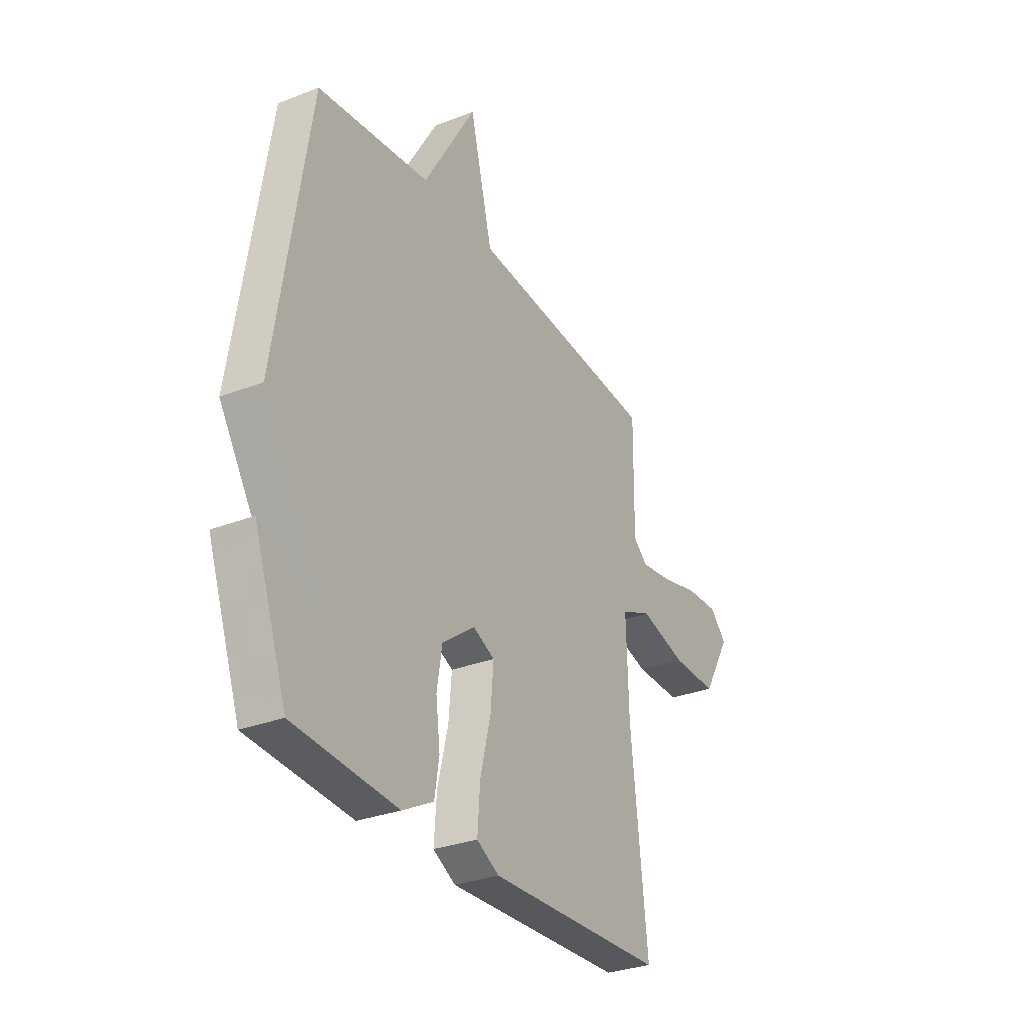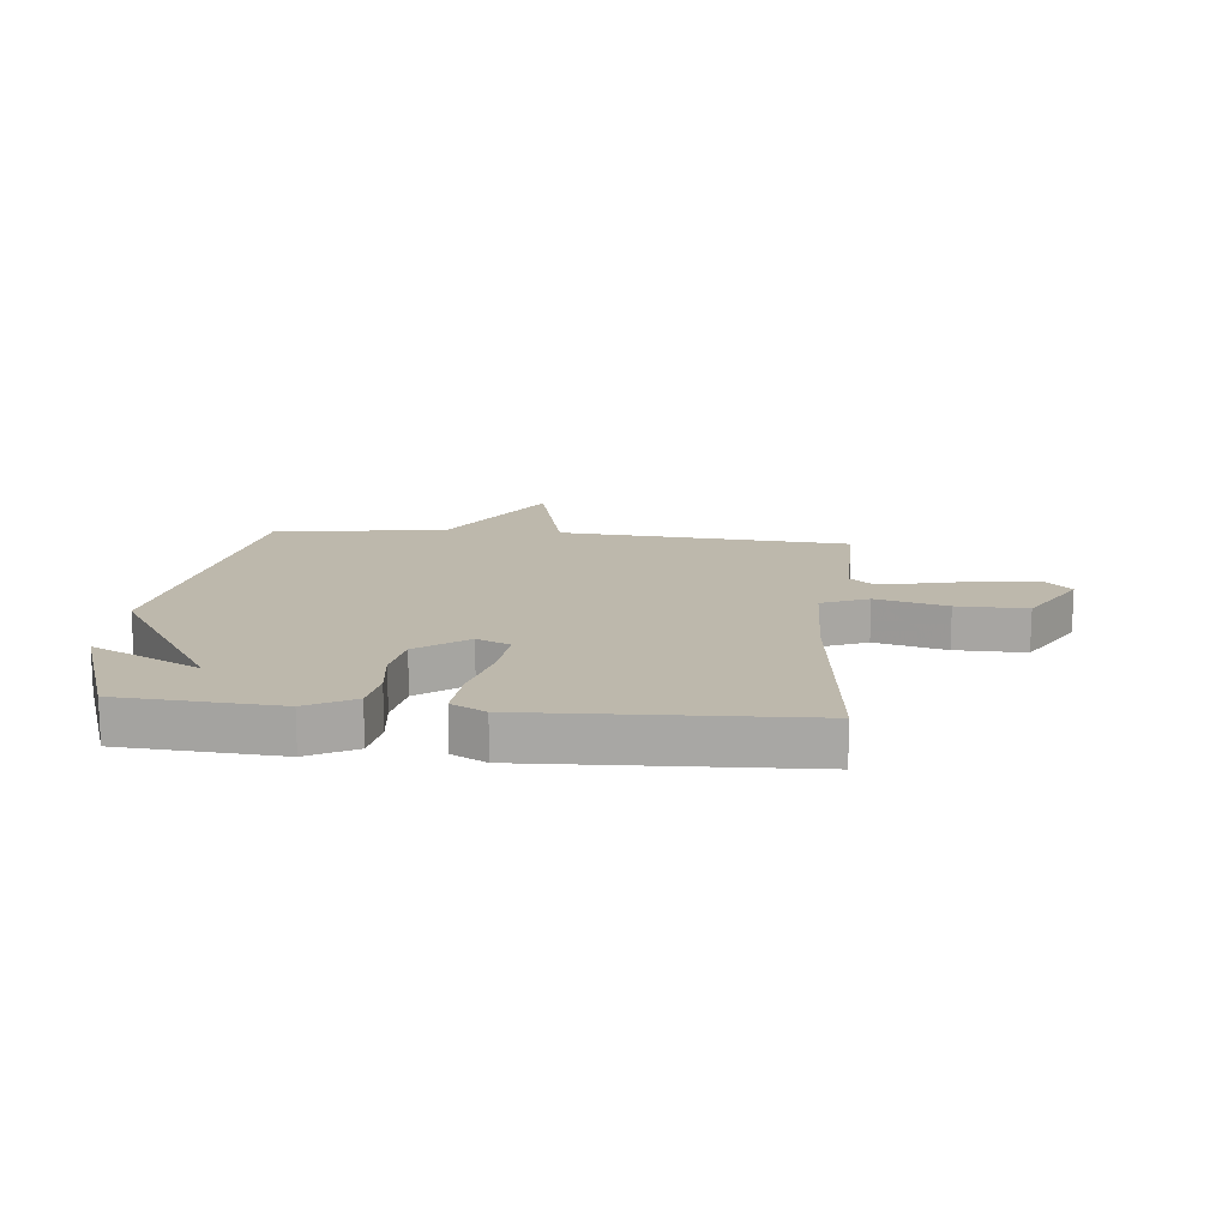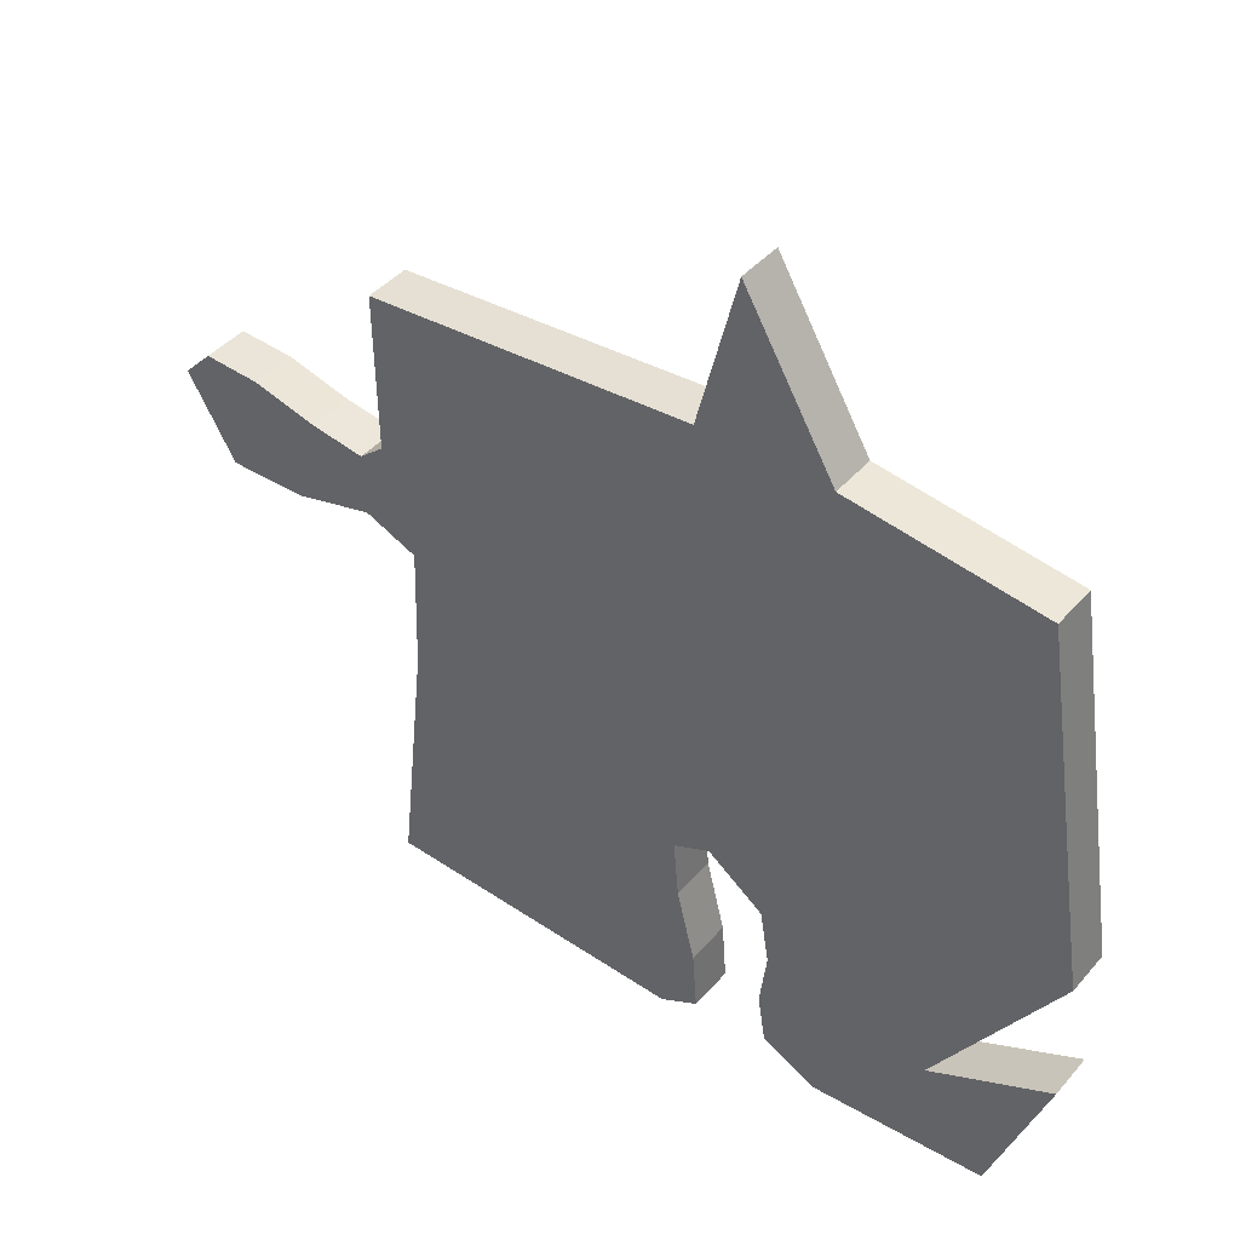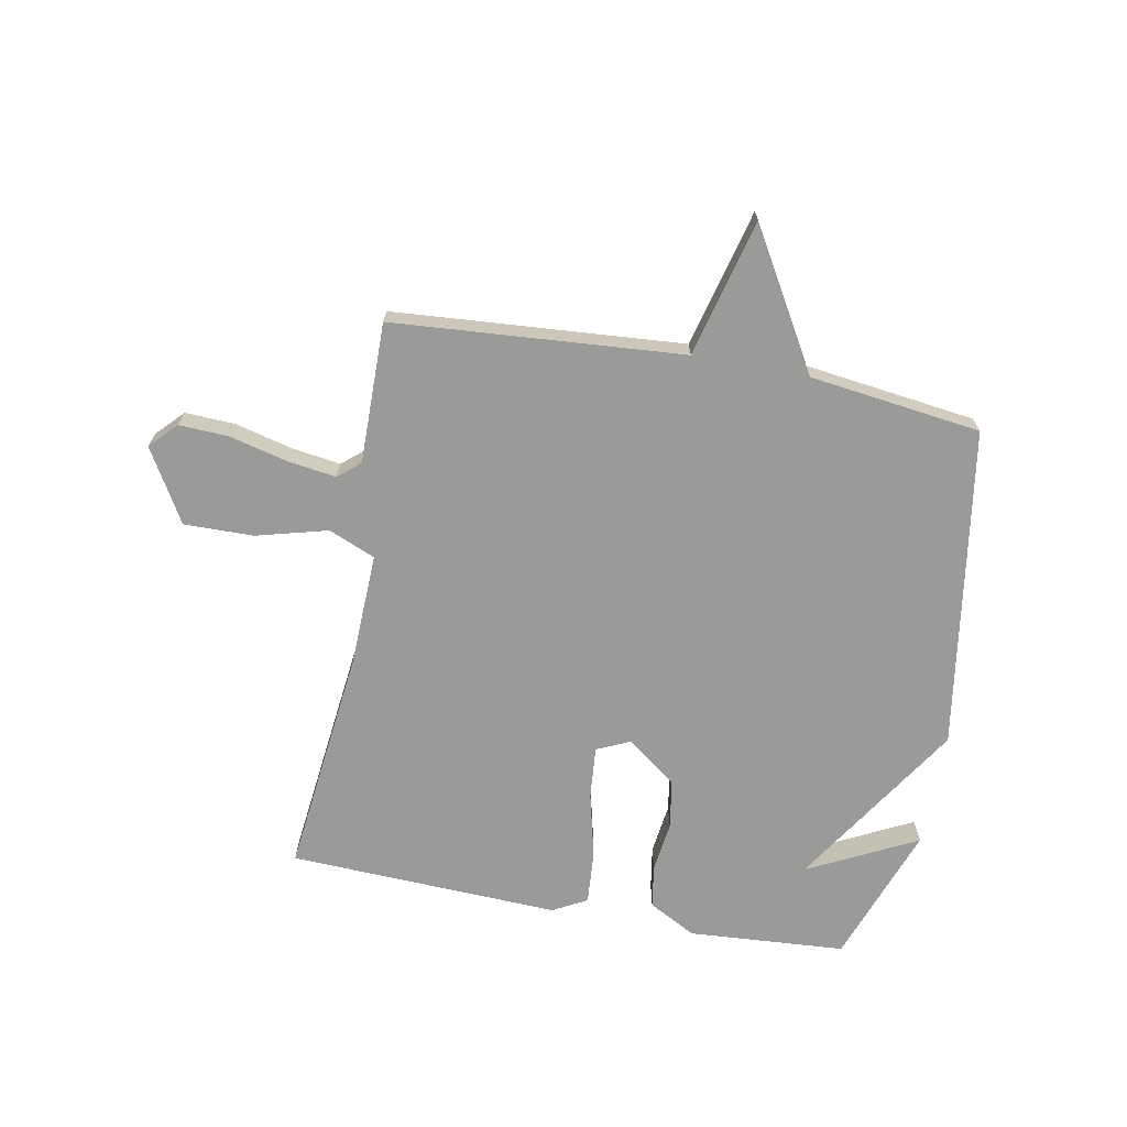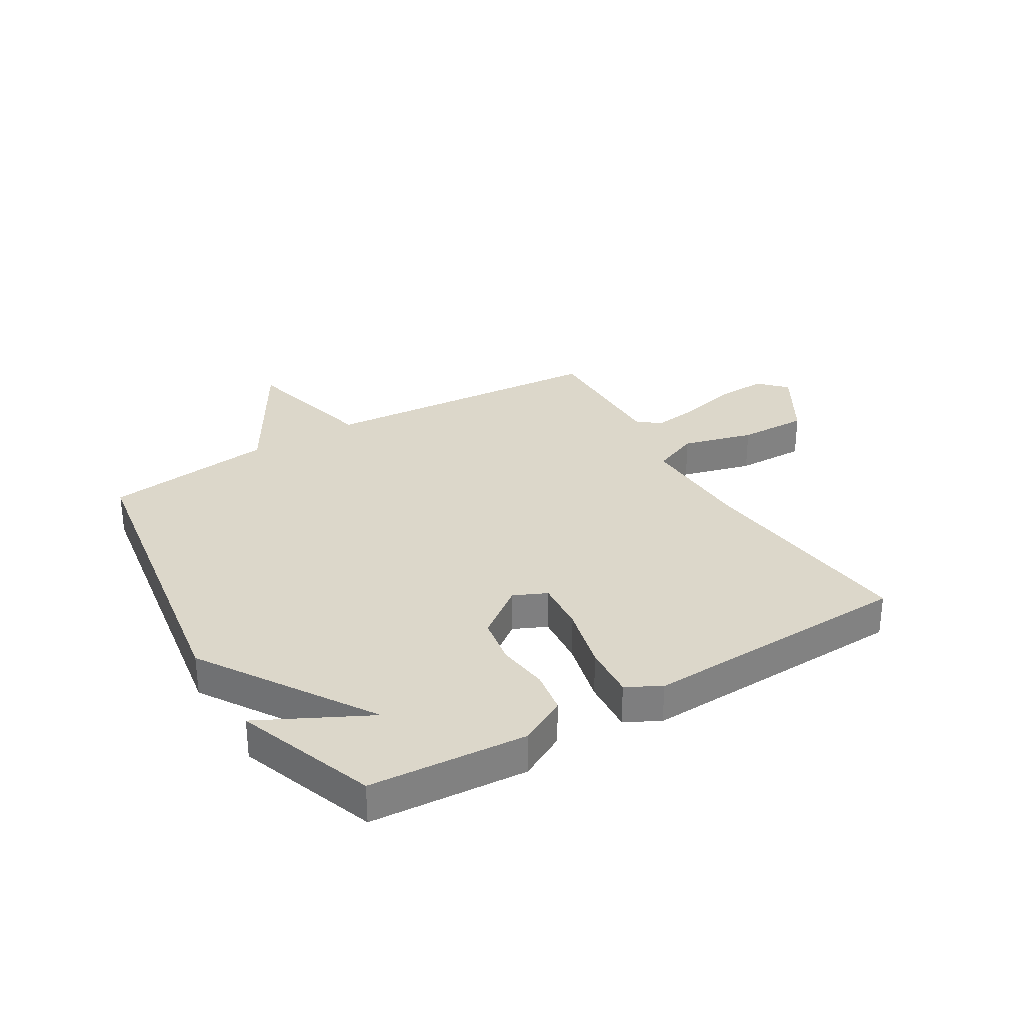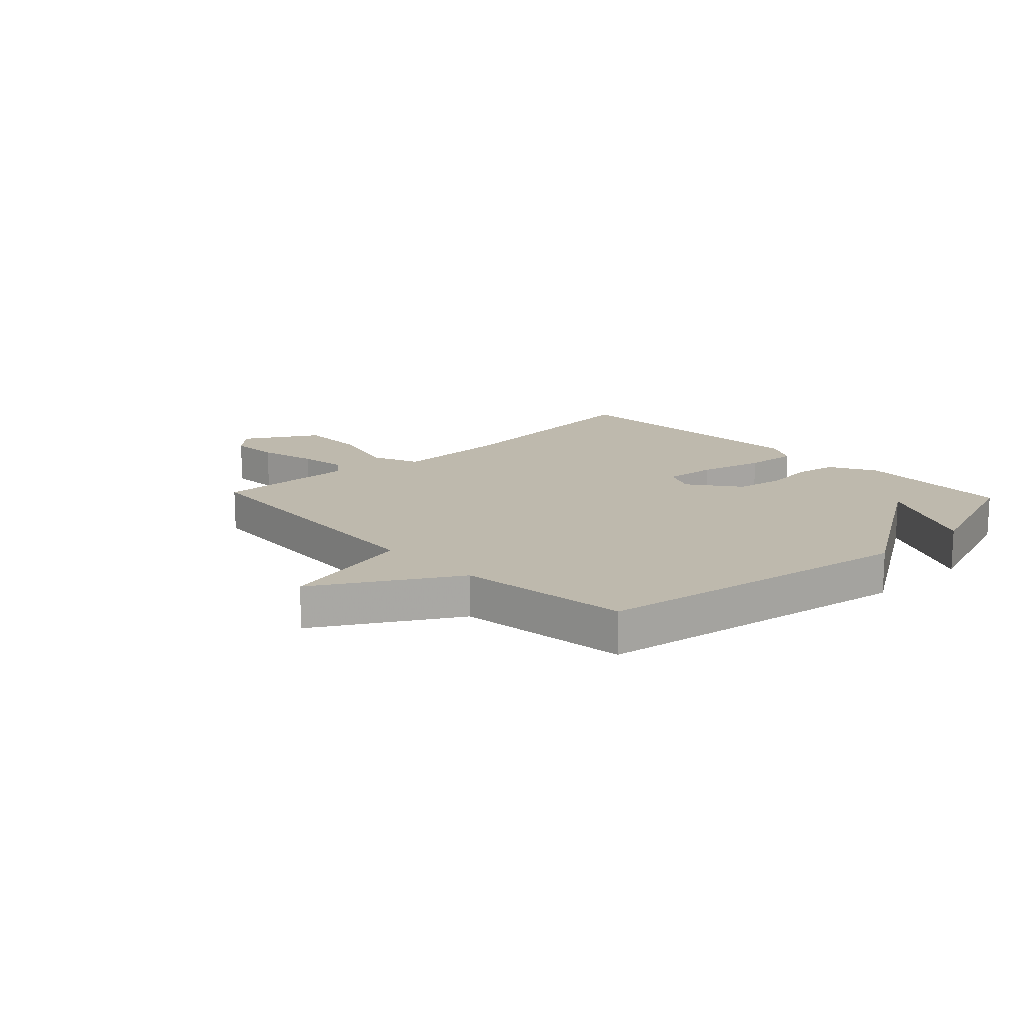
<metadata>
{"format":"obj","ext":"obj","renderer":"f3d","projection":"perspective","resolution":1024,"background":"white","views":[{"elev":-30.6,"azim":119.2,"up":"+Z"},{"elev":14.8,"azim":-174.4,"up":"+Y"},{"elev":42.6,"azim":37.3,"up":"+Z"},{"elev":-69.2,"azim":-10.7,"up":"+Y"},{"elev":30.7,"azim":149.1,"up":"+Y"},{"elev":15.1,"azim":46.7,"up":"+Y"}]}
</metadata>
<code>
v 0.5 0.07 -0.5
v 0.227 0.07 -0.519
v 0.145 0.07 -0.475
v 0.133 0.07 -0.401
v 0.144 0.07 -0.313
v 0.13 0.07 -0.229
v 0.043 0.07 -0.164
v -0.014 0.07 -0.19
v -0.006 0.07 -0.281
v 0.022 0.07 -0.394
v 0.029 0.07 -0.487
v -0.03 0.07 -0.519
v -0.5 0.07 -0.5
v -0.457 0.07 -0.105
v -0.451 0.07 0.093
v -0.532 0.07 0.127
v -0.655 0.07 0.094
v -0.776 0.07 0.092
v -0.85 0.07 0.218
v -0.806 0.07 0.264
v -0.719 0.07 0.26
v -0.619 0.07 0.235
v -0.535 0.07 0.223
v -0.497 0.07 0.255
v -0.5 0.07 0.5
v 0.003 0.07 0.538
v 0.063 0.07 0.776
v 0.203 0.07 0.538
v 0.5 0.07 0.5
v 0.587 0.07 -0.058
v 0.398 0.07 -0.354
v 0.587 0.07 -0.258
v 0.5 0 -0.5
v 0.227 0 -0.519
v 0.145 0 -0.475
v 0.133 0 -0.401
v 0.144 0 -0.313
v 0.13 0 -0.229
v 0.043 0 -0.164
v -0.014 0 -0.19
v -0.006 0 -0.281
v 0.022 0 -0.394
v 0.029 0 -0.487
v -0.03 0 -0.519
v -0.5 0 -0.5
v -0.457 0 -0.105
v -0.451 0 0.093
v -0.532 0 0.127
v -0.655 0 0.094
v -0.776 0 0.092
v -0.85 0 0.218
v -0.806 0 0.264
v -0.719 0 0.26
v -0.619 0 0.235
v -0.535 0 0.223
v -0.497 0 0.255
v -0.5 0 0.5
v 0.003 0 0.538
v 0.063 0 0.776
v 0.203 0 0.538
v 0.5 0 0.5
v 0.587 0 -0.058
v 0.398 0 -0.354
v 0.587 0 -0.258
f 31 32 1 2
f 31 2 3
f 30 31 3
f 29 30 3
f 28 29 3
f 26 27 28
f 24 25 26 28
f 23 24 28
f 20 21 22
f 19 20 22
f 18 19 22
f 17 18 22
f 16 17 22
f 15 16 22 23
f 12 13 14
f 11 12 14
f 10 11 14
f 9 10 14
f 8 9 14 15
f 15 23 28
f 8 15 28
f 7 8 28
f 3 4 5
f 28 3 5
f 28 5 6
f 6 7 28
f 34 33 64 63
f 35 34 63
f 35 63 62
f 35 62 61
f 35 61 60
f 60 59 58
f 60 58 57 56
f 60 56 55
f 54 53 52
f 54 52 51
f 54 51 50
f 54 50 49
f 54 49 48
f 55 54 48 47
f 46 45 44
f 46 44 43
f 46 43 42
f 46 42 41
f 47 46 41 40
f 60 55 47
f 60 47 40
f 60 40 39
f 37 36 35
f 37 35 60
f 38 37 60
f 60 39 38
f 1 33 34 2
f 2 34 35 3
f 3 35 36 4
f 4 36 37 5
f 5 37 38 6
f 6 38 39 7
f 7 39 40 8
f 8 40 41 9
f 9 41 42 10
f 10 42 43 11
f 11 43 44 12
f 12 44 45 13
f 13 45 46 14
f 14 46 47 15
f 15 47 48 16
f 16 48 49 17
f 17 49 50 18
f 18 50 51 19
f 19 51 52 20
f 20 52 53 21
f 21 53 54 22
f 22 54 55 23
f 23 55 56 24
f 24 56 57 25
f 25 57 58 26
f 26 58 59 27
f 27 59 60 28
f 28 60 61 29
f 29 61 62 30
f 30 62 63 31
f 31 63 64 32
f 32 64 33 1

</code>
